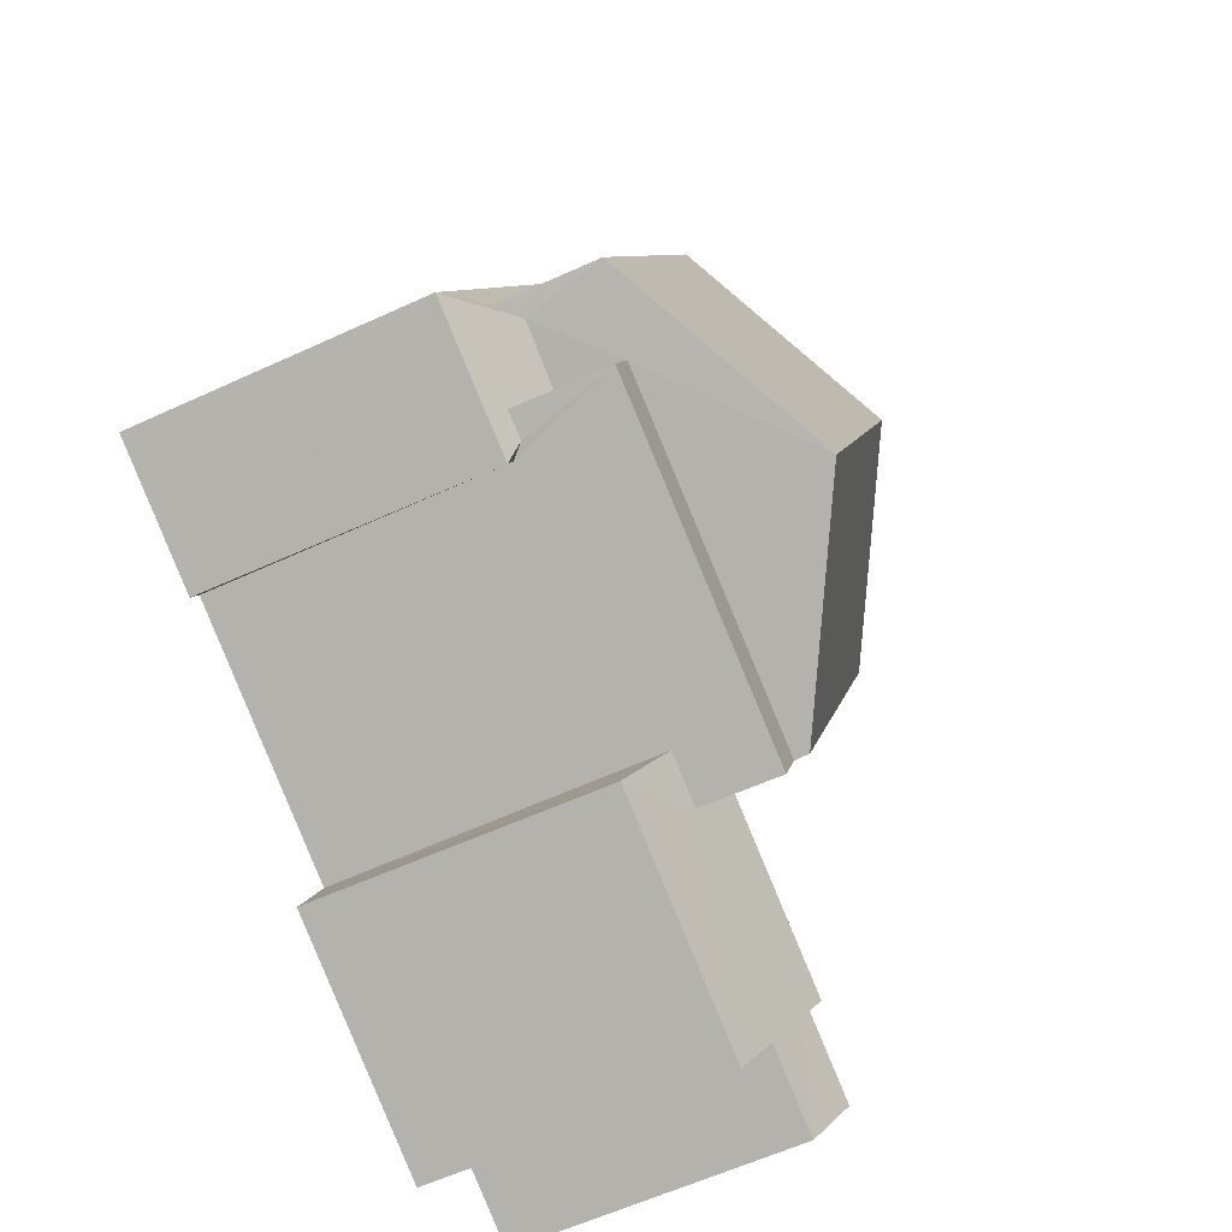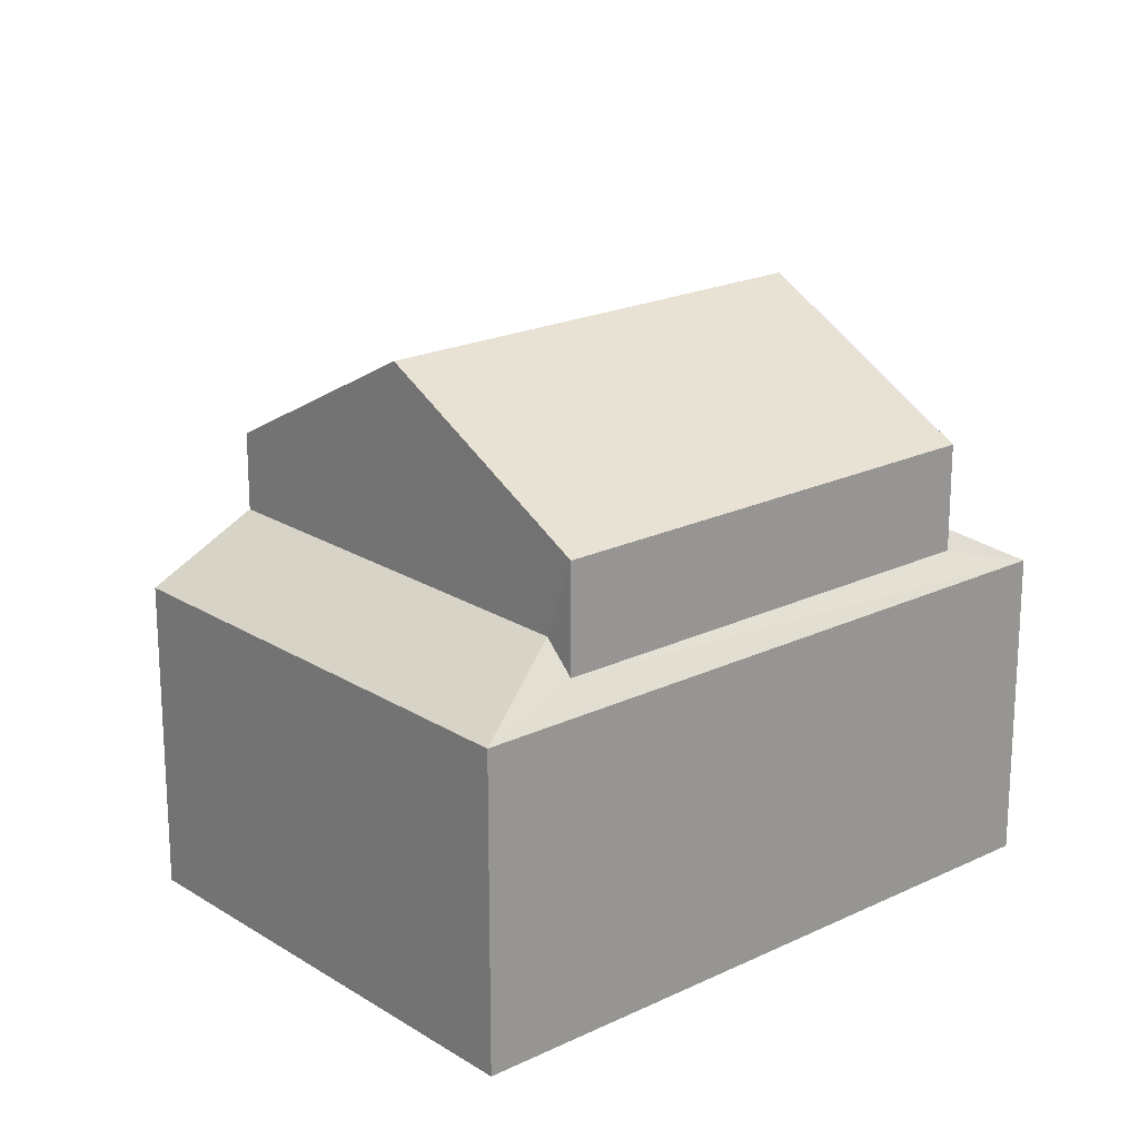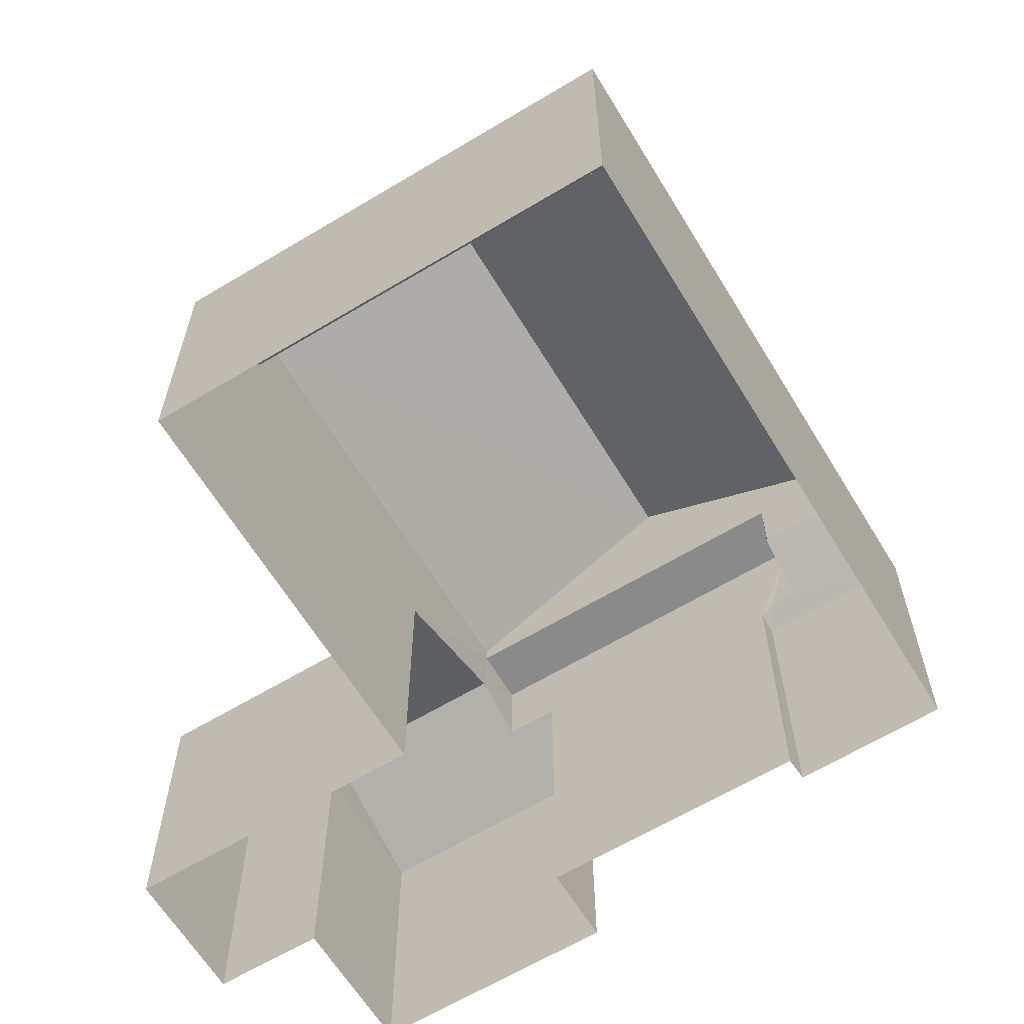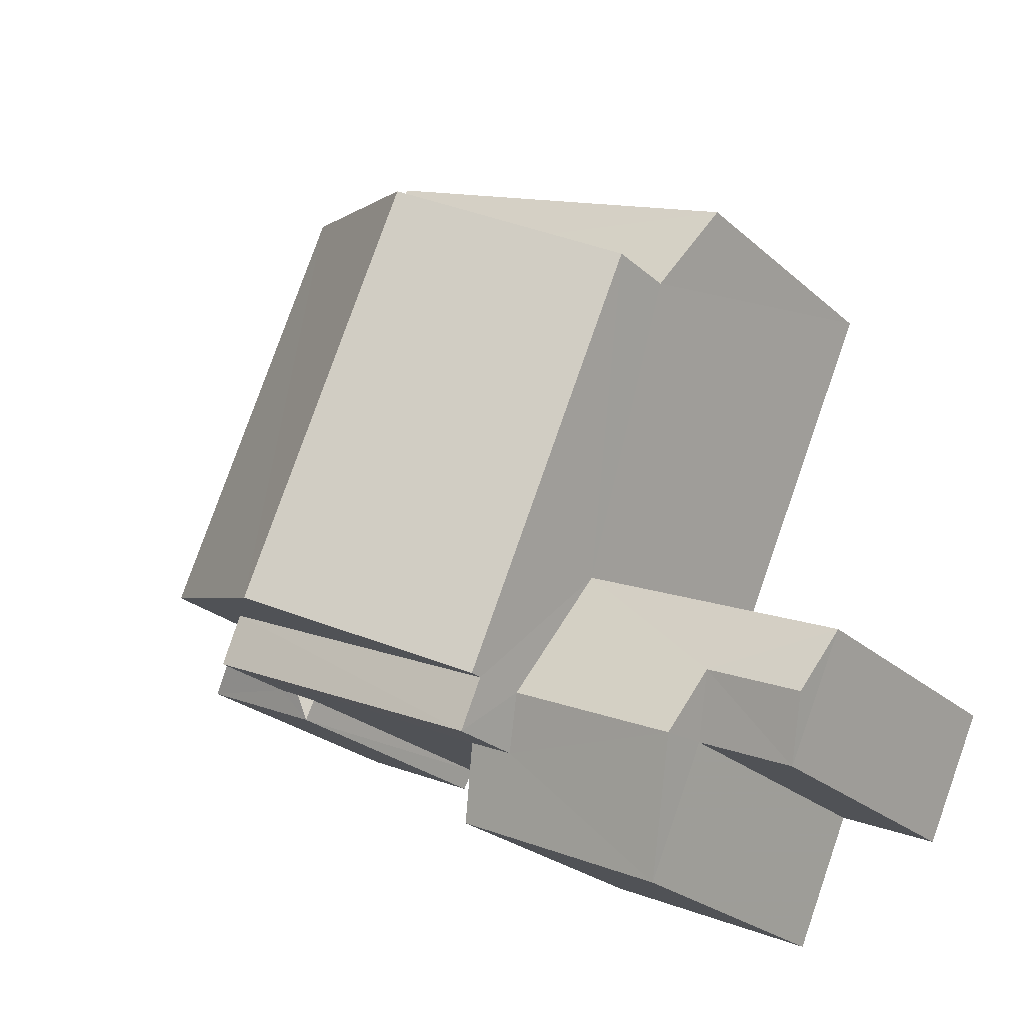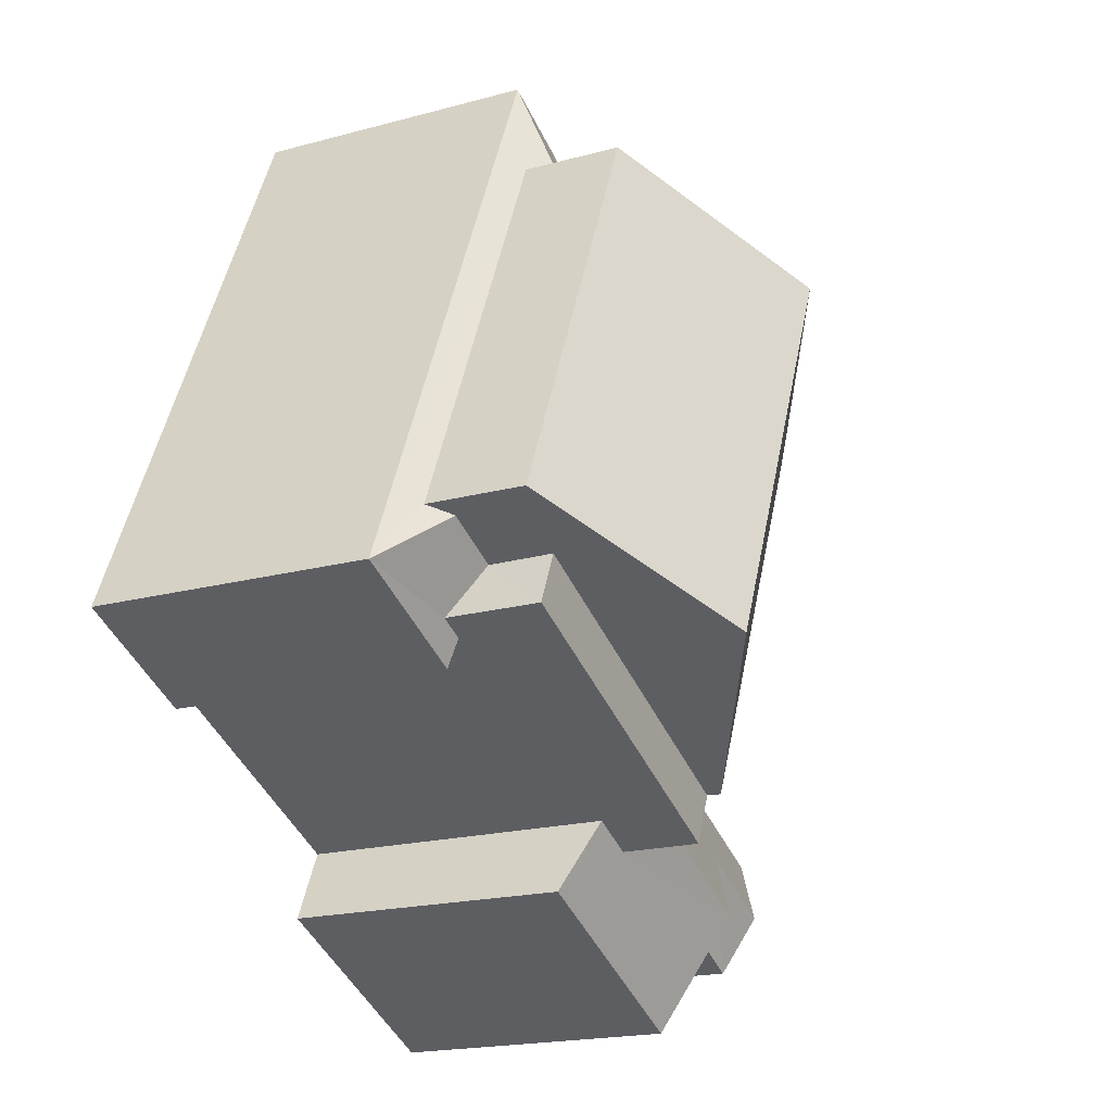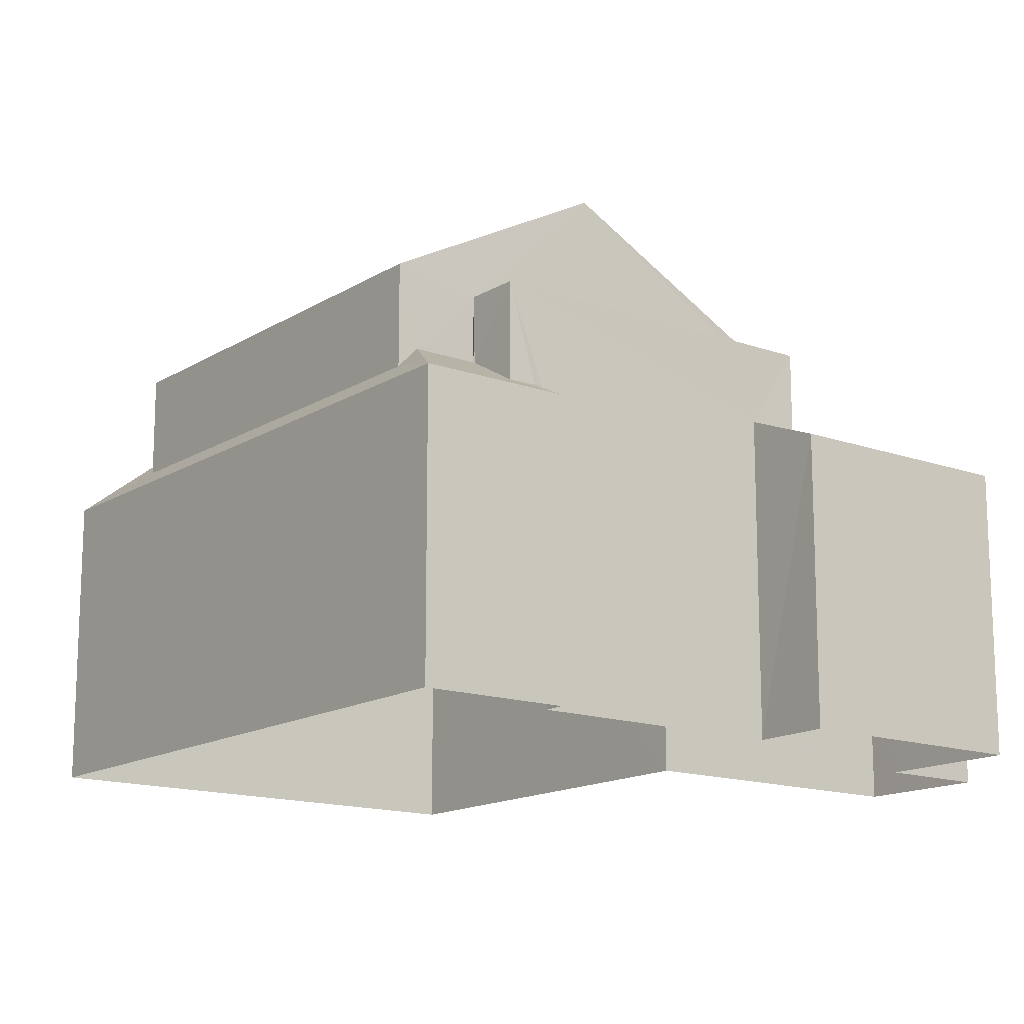
<metadata>
{"format":"obj","ext":"obj","renderer":"f3d","projection":"perspective","resolution":1024,"background":"white","views":[{"elev":-60.3,"azim":-64.9,"up":"+Y"},{"elev":20.4,"azim":-155.5,"up":"+Z"},{"elev":-63.4,"azim":-173.0,"up":"+Z"},{"elev":-25.5,"azim":36.0,"up":"+Y"},{"elev":-19.2,"azim":-62.7,"up":"+Y"},{"elev":-14.9,"azim":-61.8,"up":"+Z"}]}
</metadata>
<code>
v -3.159e+05 4.009e+04 3.882
v -3.159e+05 4.008e+04 3.882
v -3.159e+05 4.009e+04 3.888
v -3.159e+05 4.008e+04 3.888
v -3.159e+05 4.008e+04 3.886
v -3.159e+05 4.007e+04 3.88
v -3.159e+05 4.008e+04 3.879
v -3.159e+05 4.007e+04 3.879
v -3.159e+05 4.008e+04 3.886
v -3.159e+05 4.007e+04 3.88
v -3.159e+05 4.007e+04 3.883
v -3.159e+05 4.008e+04 3.883
v -3.159e+05 4.009e+04 13.64
v -3.159e+05 4.008e+04 13.64
v -3.159e+05 4.008e+04 16.36
v -3.159e+05 4.009e+04 16.36
v -3.159e+05 4.009e+04 10.74
v -3.159e+05 4.009e+04 11.93
v -3.159e+05 4.009e+04 11.93
v -3.159e+05 4.009e+04 10.75
v -3.159e+05 4.009e+04 11.28
v -3.159e+05 4.008e+04 11.28
v -3.159e+05 4.008e+04 10.75
v -3.159e+05 4.008e+04 11.77
v -3.159e+05 4.008e+04 10.75
v -3.159e+05 4.008e+04 11.04
v -3.159e+05 4.008e+04 10.75
v -3.159e+05 4.007e+04 11.94
v -3.159e+05 4.008e+04 11.41
v -3.159e+05 4.007e+04 10.69
v -3.159e+05 4.007e+04 10.69
v -3.159e+05 4.008e+04 11.94
v -3.159e+05 4.008e+04 11.41
v -3.159e+05 4.008e+04 11.75
v -3.159e+05 4.008e+04 11.75
v -3.159e+05 4.008e+04 11.77
v -3.159e+05 4.007e+04 11.3
v -3.159e+05 4.008e+04 10.68
v -3.159e+05 4.008e+04 11.3
v -3.159e+05 4.008e+04 10.69
v -3.159e+05 4.007e+04 10.68
v -3.159e+05 4.007e+04 10.69
v -3.159e+05 4.008e+04 13.3
v -3.159e+05 4.008e+04 13.3
v -3.159e+05 4.008e+04 13.3
v -3.159e+05 4.008e+04 13.3
v -3.159e+05 4.008e+04 11.04
v -3.159e+05 4.009e+04 13.64
v -3.159e+05 4.008e+04 13.64
f 1 2 3
f 4 3 5
f 6 2 7
f 6 7 8
f 4 5 9
f 10 11 12
f 10 12 6
f 5 2 12
f 3 2 5
f 12 2 6
f 34 35 36
f 13 14 15
f 16 13 15
f 17 18 19
f 17 20 18
f 20 21 18
f 22 23 24
f 23 21 20
f 22 21 23
f 25 26 27
f 28 29 30
f 30 29 31
f 28 32 29
f 31 29 33
f 37 38 39
f 28 39 32
f 32 39 40
f 39 38 40
f 39 41 37
f 39 42 41
f 43 44 45
f 46 43 45
f 26 47 27
f 27 47 23
f 36 24 34
f 47 24 23
f 34 24 47
f 15 48 16
f 15 49 48
f 5 27 9
f 5 25 27
f 23 3 4
f 23 20 3
f 14 21 22
f 14 13 21
f 7 40 38
f 7 2 40
f 48 19 16
f 18 13 16
f 21 13 18
f 19 18 16
f 31 11 10
f 30 31 10
f 43 34 44
f 44 34 47
f 35 34 43
f 49 15 46
f 24 14 22
f 43 15 14
f 36 35 43
f 43 46 15
f 36 43 24
f 24 43 14
f 20 1 3
f 20 17 1
f 42 8 41
f 42 6 8
f 23 4 9
f 27 23 9
f 31 33 12
f 11 31 12
f 45 29 32
f 40 49 46
f 45 32 46
f 48 49 40
f 40 2 19
f 19 2 1
f 46 32 40
f 19 1 17
f 48 40 19
f 5 12 25
f 47 26 44
f 44 26 25
f 44 33 45
f 45 33 29
f 25 12 33
f 44 25 33
f 6 30 10
f 30 42 28
f 28 42 39
f 6 42 30
f 8 7 41
f 41 38 37
f 41 7 38

</code>
